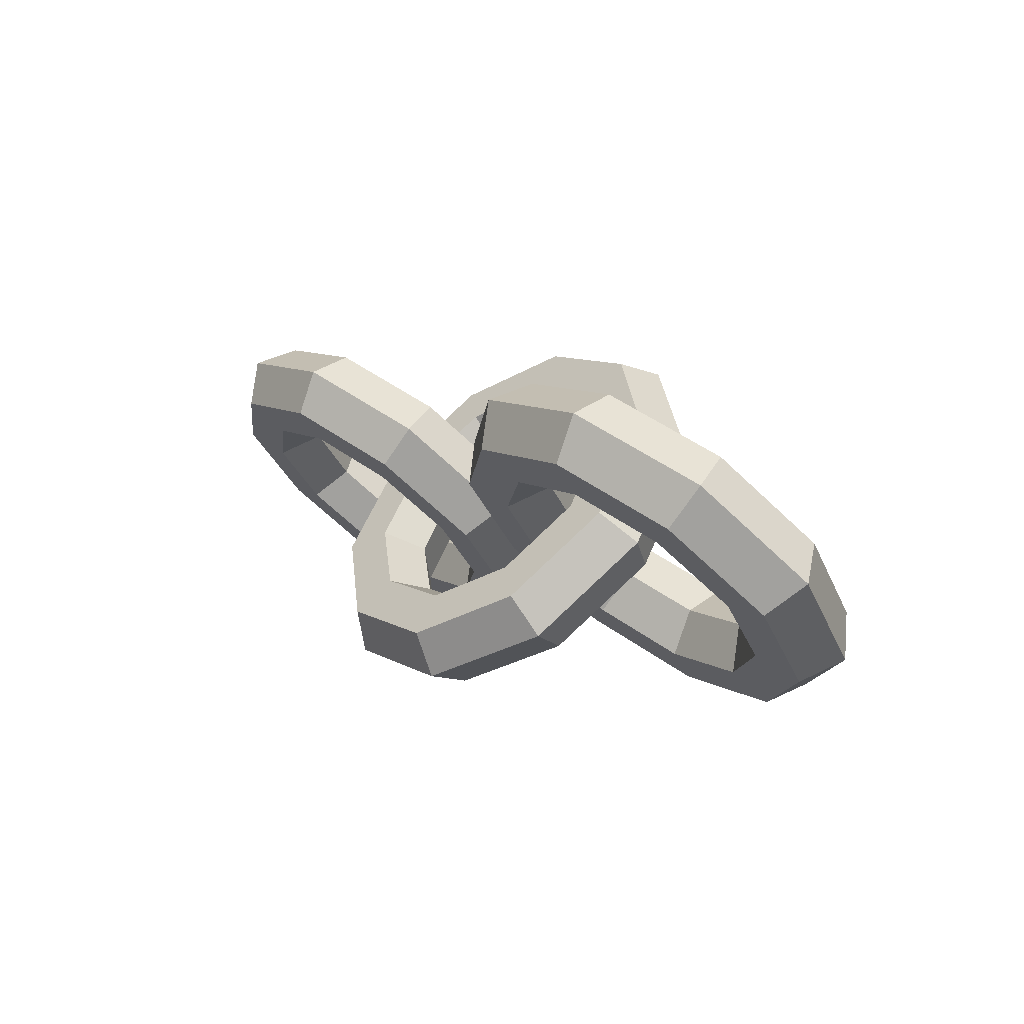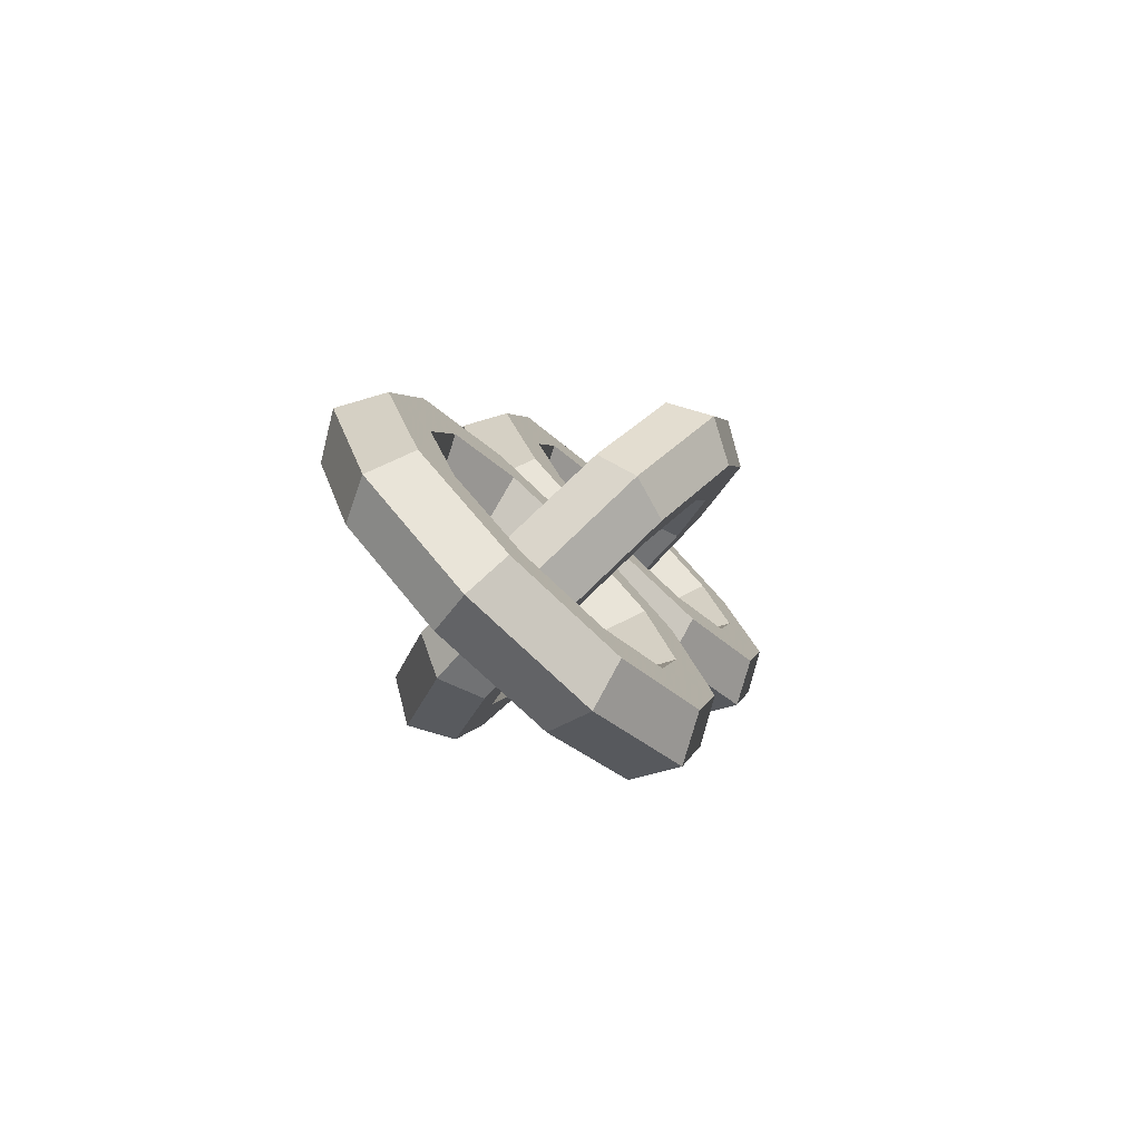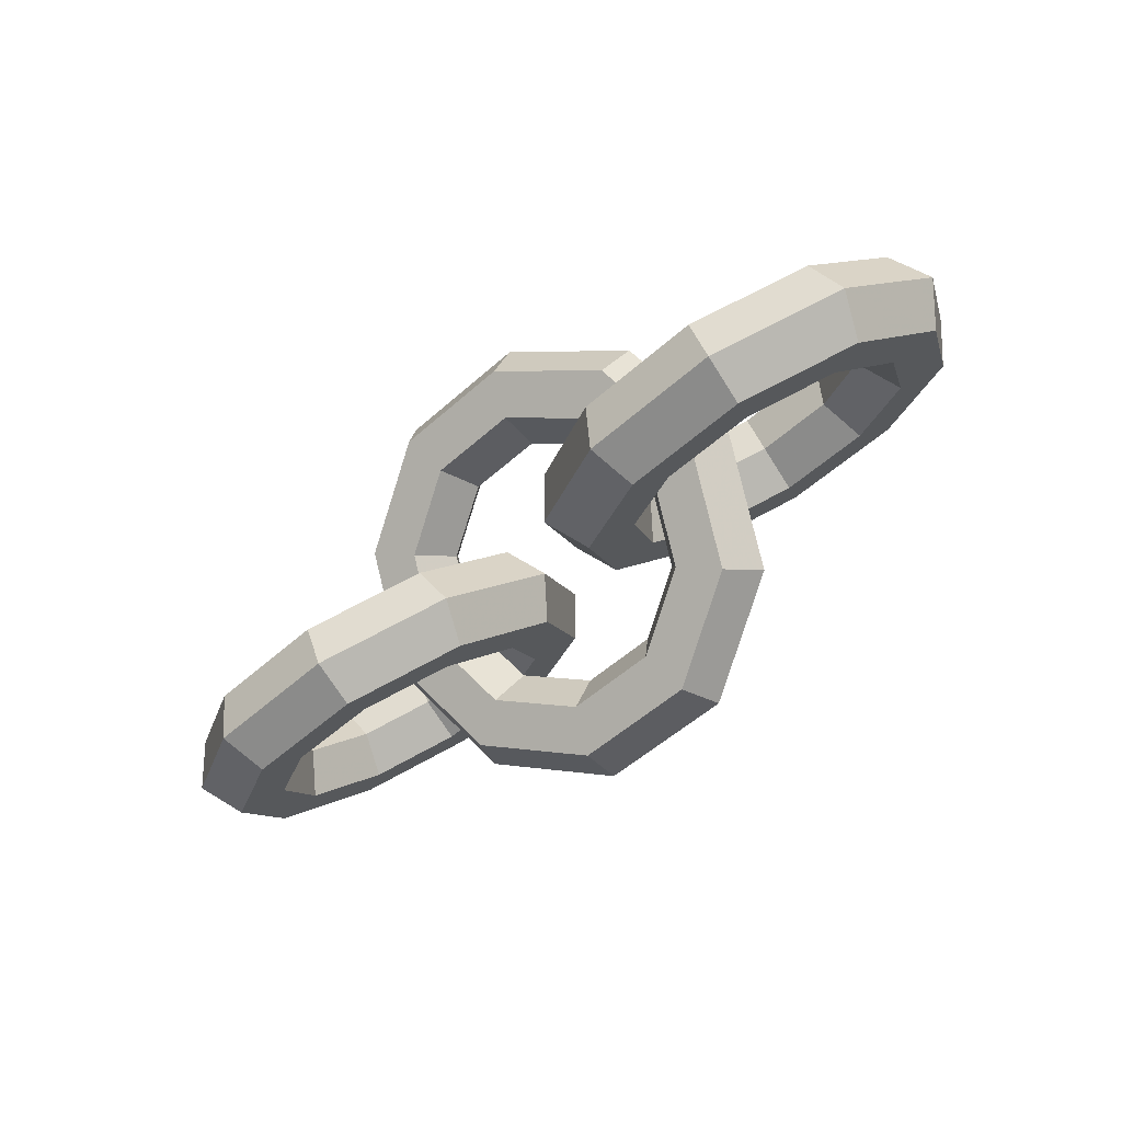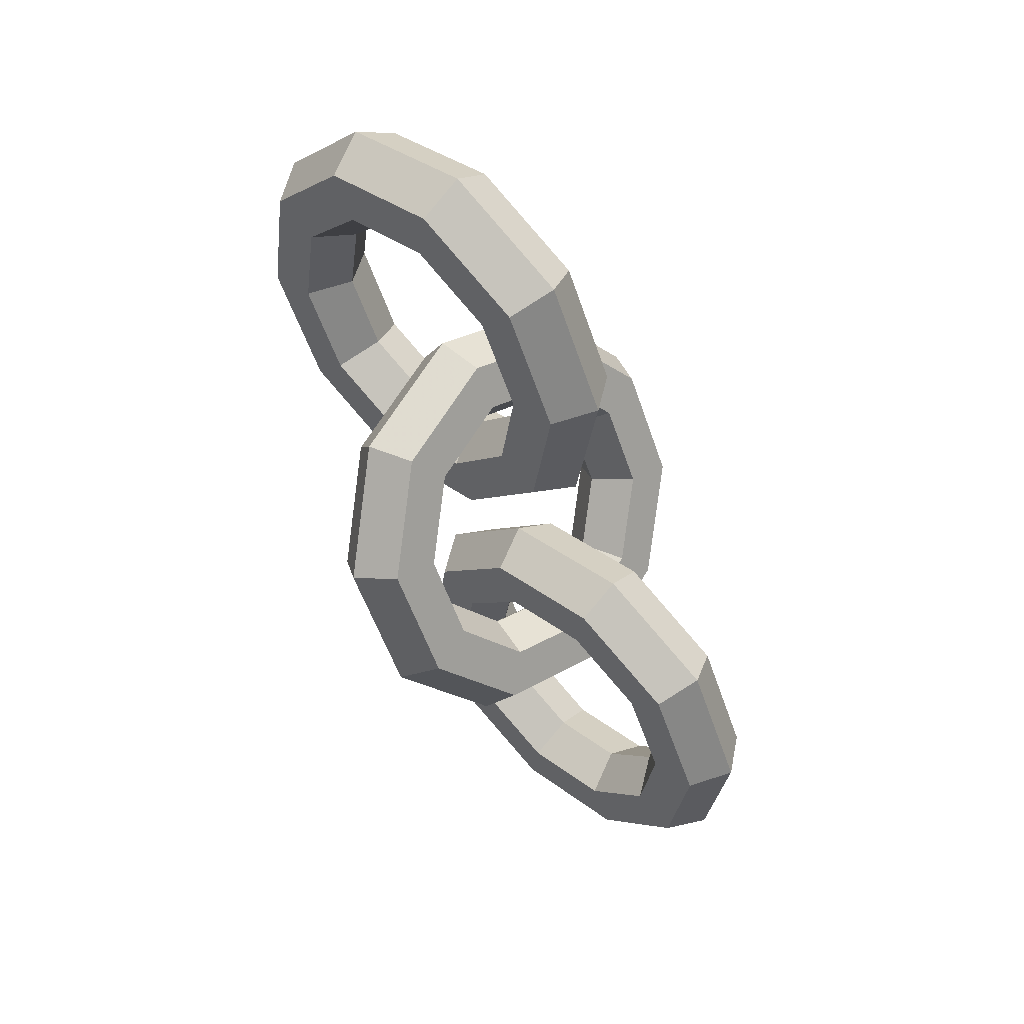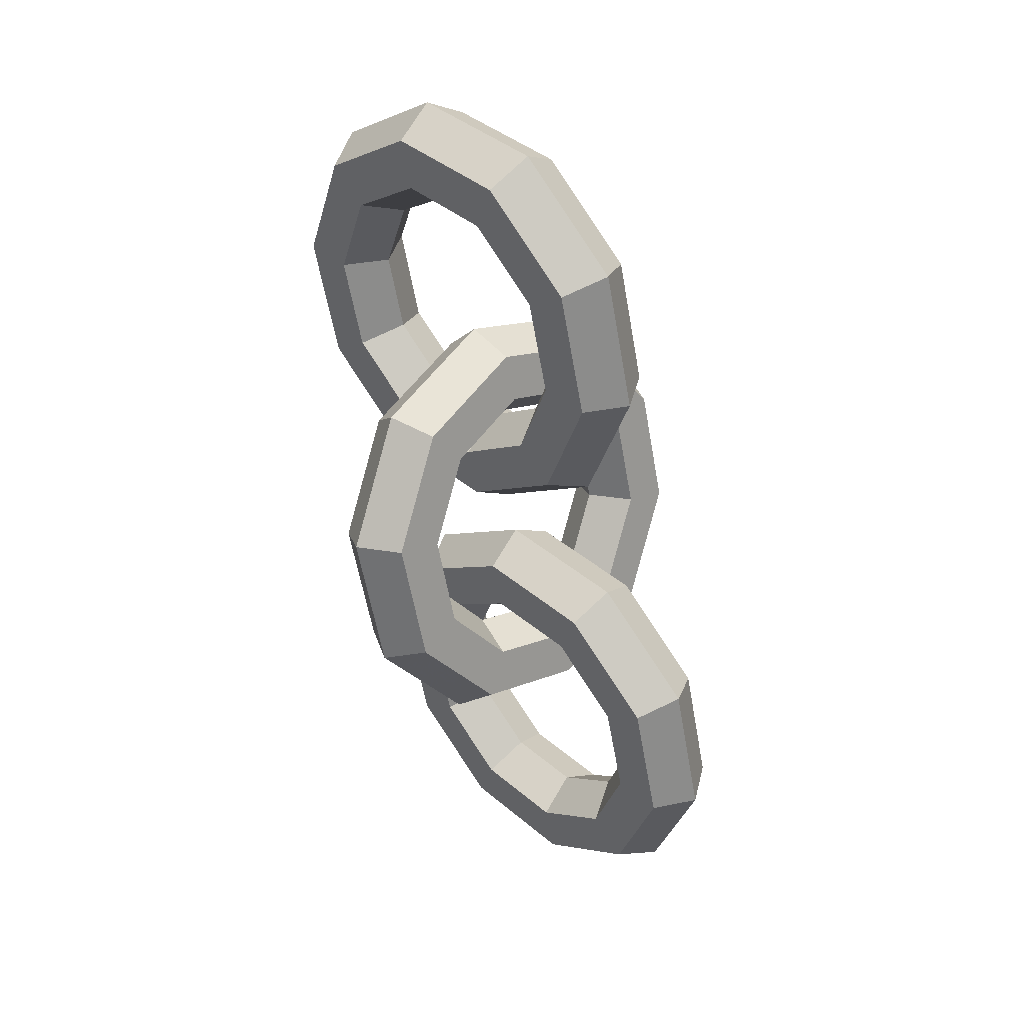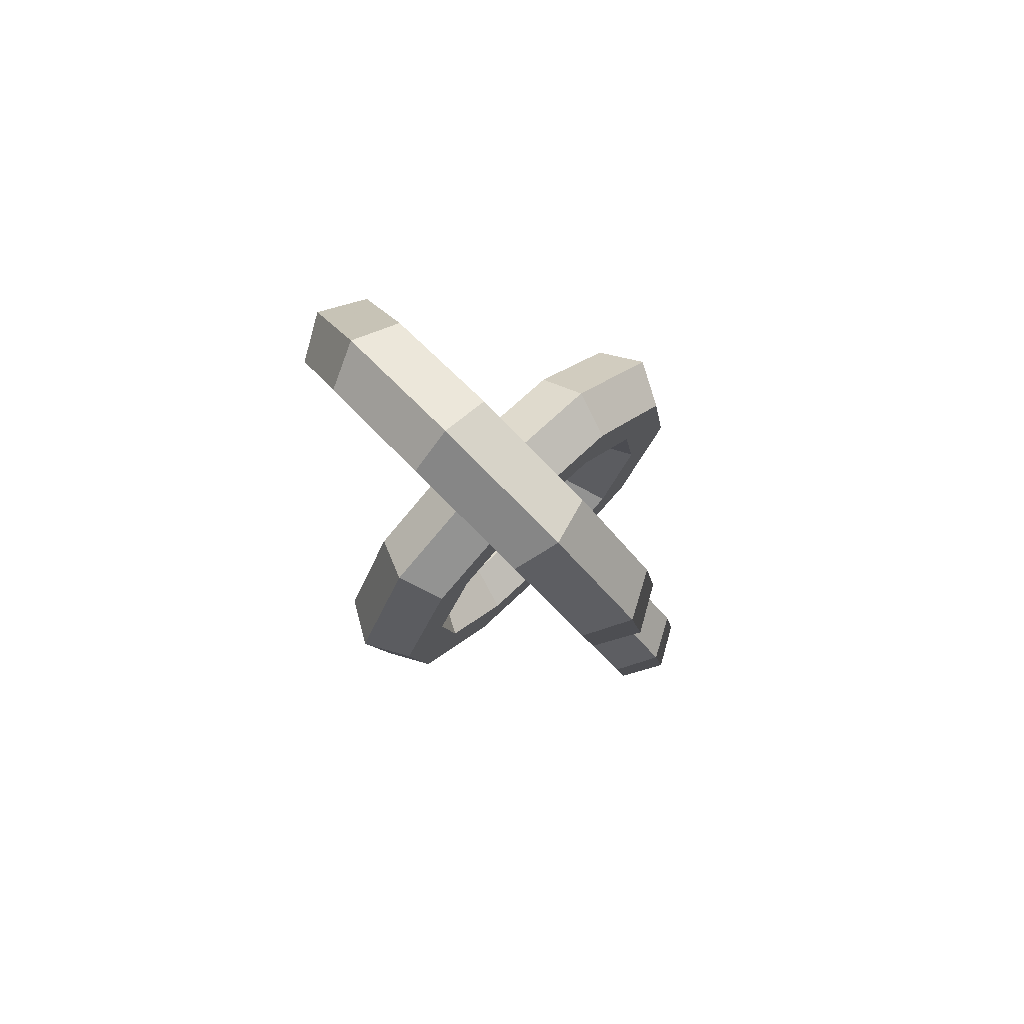
<metadata>
{"format":"obj","ext":"obj","renderer":"f3d","projection":"perspective","resolution":1024,"background":"white","views":[{"elev":9.7,"azim":55.3,"up":"+Z"},{"elev":2.3,"azim":100.0,"up":"+Z"},{"elev":-54.1,"azim":-136.7,"up":"+Z"},{"elev":-56.9,"azim":109.0,"up":"+Z"},{"elev":-61.3,"azim":100.3,"up":"+Z"},{"elev":-8.6,"azim":97.0,"up":"+Z"}]}
</metadata>
<code>
v -0.3095 0.1109 0.2539
v -0.4426 0.1793 0.1855
v -0.607 0.1793 0.1855
v -0.7401 0.1109 0.2539
v -0.7909 0.000308 0.3645
v -0.7401 -0.1103 0.4751
v -0.607 -0.1787 0.5435
v -0.4426 -0.1787 0.5435
v -0.3095 -0.1103 0.4751
v -0.2587 0.000308 0.3645
v -0.267 0.197 0.2964
v -0.4263 0.2788 0.2145
v -0.6232 0.2788 0.2145
v -0.7825 0.197 0.2964
v -0.8434 0.06458 0.4288
v -0.7825 -0.06784 0.5612
v -0.6232 -0.1497 0.6431
v -0.4263 -0.1497 0.6431
v -0.267 -0.06784 0.5612
v -0.2062 0.06458 0.4288
v -0.1821 0.2406 0.2527
v -0.3939 0.3494 0.1439
v -0.6557 0.3494 0.1439
v -0.8675 0.2406 0.2527
v -0.9484 0.06458 0.4288
v -0.8675 -0.1115 0.6048
v -0.6557 -0.2203 0.7136
v -0.3939 -0.2203 0.7136
v -0.1821 -0.1115 0.6048
v -0.1012 0.06458 0.4288
v -0.1397 0.1982 0.1667
v -0.3777 0.3204 0.04438
v -0.6719 0.3204 0.04438
v -0.9099 0.1982 0.1667
v -1.001 0.000308 0.3645
v -0.9099 -0.1975 0.5624
v -0.6719 -0.3198 0.6847
v -0.3777 -0.3198 0.6847
v -0.1397 -0.1975 0.5624
v -0.04875 0.000308 0.3645
v -0.1821 0.1121 0.1242
v -0.3939 0.2209 0.0154
v -0.6557 0.2209 0.0154
v -0.8675 0.1121 0.1242
v -0.9484 -0.06397 0.3002
v -0.8675 -0.24 0.4763
v -0.6557 -0.3488 0.5851
v -0.3939 -0.3488 0.5851
v -0.1821 -0.24 0.4763
v -0.1012 -0.06397 0.3002
v -0.267 0.06846 0.1678
v -0.4263 0.1503 0.08598
v -0.6232 0.1503 0.08598
v -0.7825 0.06845 0.1678
v -0.8434 -0.06397 0.3002
v -0.7825 -0.1964 0.4327
v -0.6232 -0.2782 0.5145
v -0.4263 -0.2782 0.5145
v -0.267 -0.1964 0.4327
v -0.2062 -0.06397 0.3002
v 0.2153 0.1109 0.4751
v 0.08224 0.1793 0.5435
v -0.08224 0.1793 0.5435
v -0.2153 0.1109 0.4751
v -0.2661 0.000308 0.3645
v -0.2153 -0.1103 0.2539
v -0.08224 -0.1787 0.1855
v 0.08224 -0.1787 0.1855
v 0.2153 -0.1103 0.2539
v 0.2661 0.000308 0.3645
v 0.2578 0.06846 0.5612
v 0.09845 0.1503 0.6431
v -0.09845 0.1503 0.6431
v -0.2578 0.06846 0.5612
v -0.3186 -0.06397 0.4288
v -0.2578 -0.1964 0.2964
v -0.09845 -0.2782 0.2145
v 0.09845 -0.2782 0.2145
v 0.2578 -0.1964 0.2964
v 0.3186 -0.06397 0.4288
v 0.3427 0.1121 0.6048
v 0.1309 0.2209 0.7136
v -0.1309 0.2209 0.7136
v -0.3427 0.1121 0.6048
v -0.4236 -0.06397 0.4288
v -0.3427 -0.24 0.2527
v -0.1309 -0.3488 0.1439
v 0.1309 -0.3488 0.1439
v 0.3427 -0.24 0.2527
v 0.4236 -0.06397 0.4288
v 0.3851 0.1982 0.5624
v 0.1471 0.3204 0.6847
v -0.1471 0.3204 0.6847
v -0.3851 0.1982 0.5624
v -0.476 0.000308 0.3645
v -0.3851 -0.1975 0.1667
v -0.1471 -0.3198 0.04438
v 0.1471 -0.3198 0.04438
v 0.3851 -0.1975 0.1667
v 0.476 0.000308 0.3645
v 0.3427 0.2406 0.4763
v 0.1309 0.3494 0.5851
v -0.1309 0.3494 0.5851
v -0.3427 0.2406 0.4763
v -0.4236 0.06458 0.3002
v -0.3427 -0.1115 0.1242
v -0.1309 -0.2203 0.0154
v 0.1309 -0.2203 0.0154
v 0.3427 -0.1115 0.1242
v 0.4236 0.06458 0.3002
v 0.2578 0.197 0.4327
v 0.09845 0.2788 0.5145
v -0.09845 0.2788 0.5145
v -0.2578 0.197 0.4327
v -0.3186 0.06458 0.3002
v -0.2578 -0.06784 0.1678
v -0.09845 -0.1497 0.08598
v 0.09845 -0.1497 0.08598
v 0.2578 -0.06784 0.1678
v 0.3186 0.06458 0.3002
v 0.7401 0.1109 0.2539
v 0.607 0.1793 0.1855
v 0.4426 0.1793 0.1855
v 0.3095 0.1109 0.2539
v 0.2587 0.000308 0.3645
v 0.3095 -0.1103 0.4751
v 0.4426 -0.1787 0.5435
v 0.607 -0.1787 0.5435
v 0.7401 -0.1103 0.4751
v 0.7909 0.000308 0.3645
v 0.7825 0.197 0.2964
v 0.6232 0.2788 0.2145
v 0.4263 0.2788 0.2145
v 0.267 0.197 0.2964
v 0.2062 0.06458 0.4288
v 0.267 -0.06784 0.5612
v 0.4263 -0.1497 0.6431
v 0.6232 -0.1497 0.6431
v 0.7825 -0.06784 0.5612
v 0.8434 0.06458 0.4288
v 0.8675 0.2406 0.2527
v 0.6557 0.3494 0.1439
v 0.3939 0.3494 0.1439
v 0.1821 0.2406 0.2527
v 0.1012 0.06458 0.4288
v 0.1821 -0.1115 0.6048
v 0.3939 -0.2203 0.7136
v 0.6557 -0.2203 0.7136
v 0.8675 -0.1115 0.6048
v 0.9484 0.06458 0.4288
v 0.9099 0.1982 0.1667
v 0.6719 0.3204 0.04438
v 0.3777 0.3204 0.04438
v 0.1397 0.1982 0.1667
v 0.04875 0.000308 0.3645
v 0.1397 -0.1975 0.5624
v 0.3777 -0.3198 0.6847
v 0.6719 -0.3198 0.6847
v 0.9099 -0.1975 0.5624
v 1.001 0.000308 0.3645
v 0.8675 0.1121 0.1242
v 0.6557 0.2209 0.0154
v 0.3939 0.2209 0.0154
v 0.1821 0.1121 0.1242
v 0.1012 -0.06397 0.3002
v 0.1821 -0.24 0.4763
v 0.3939 -0.3488 0.5851
v 0.6557 -0.3488 0.5851
v 0.8675 -0.24 0.4763
v 0.9484 -0.06397 0.3002
v 0.7825 0.06846 0.1678
v 0.6232 0.1503 0.08598
v 0.4263 0.1503 0.08598
v 0.267 0.06845 0.1678
v 0.2062 -0.06397 0.3002
v 0.267 -0.1964 0.4327
v 0.4263 -0.2782 0.5145
v 0.6232 -0.2782 0.5145
v 0.7825 -0.1964 0.4327
v 0.8434 -0.06397 0.3002
f 2 1 12
f 12 1 11
f 3 2 13
f 13 2 12
f 4 3 14
f 14 3 13
f 5 4 15
f 15 4 14
f 6 5 16
f 16 5 15
f 7 6 17
f 17 6 16
f 8 7 18
f 18 7 17
f 9 8 19
f 19 8 18
f 10 9 20
f 20 9 19
f 1 10 11
f 11 10 20
f 12 11 22
f 22 11 21
f 13 12 23
f 23 12 22
f 14 13 24
f 24 13 23
f 15 14 25
f 25 14 24
f 16 15 26
f 26 15 25
f 17 16 27
f 27 16 26
f 18 17 28
f 28 17 27
f 19 18 29
f 29 18 28
f 20 19 30
f 30 19 29
f 11 20 21
f 21 20 30
f 22 21 32
f 32 21 31
f 23 22 33
f 33 22 32
f 24 23 34
f 34 23 33
f 25 24 35
f 35 24 34
f 26 25 36
f 36 25 35
f 27 26 37
f 37 26 36
f 28 27 38
f 38 27 37
f 29 28 39
f 39 28 38
f 30 29 40
f 40 29 39
f 21 30 31
f 31 30 40
f 32 31 42
f 42 31 41
f 33 32 43
f 43 32 42
f 34 33 44
f 44 33 43
f 35 34 45
f 45 34 44
f 36 35 46
f 46 35 45
f 37 36 47
f 47 36 46
f 38 37 48
f 48 37 47
f 39 38 49
f 49 38 48
f 40 39 50
f 50 39 49
f 31 40 41
f 41 40 50
f 42 41 52
f 52 41 51
f 43 42 53
f 53 42 52
f 44 43 54
f 54 43 53
f 45 44 55
f 55 44 54
f 46 45 56
f 56 45 55
f 47 46 57
f 57 46 56
f 48 47 58
f 58 47 57
f 49 48 59
f 59 48 58
f 50 49 60
f 60 49 59
f 41 50 51
f 51 50 60
f 52 51 2
f 2 51 1
f 53 52 3
f 3 52 2
f 54 53 4
f 4 53 3
f 55 54 5
f 5 54 4
f 56 55 6
f 6 55 5
f 57 56 7
f 7 56 6
f 58 57 8
f 8 57 7
f 59 58 9
f 9 58 8
f 60 59 10
f 10 59 9
f 51 60 1
f 1 60 10
f 62 61 72
f 72 61 71
f 63 62 73
f 73 62 72
f 64 63 74
f 74 63 73
f 65 64 75
f 75 64 74
f 66 65 76
f 76 65 75
f 67 66 77
f 77 66 76
f 68 67 78
f 78 67 77
f 69 68 79
f 79 68 78
f 70 69 80
f 80 69 79
f 61 70 71
f 71 70 80
f 72 71 82
f 82 71 81
f 73 72 83
f 83 72 82
f 74 73 84
f 84 73 83
f 75 74 85
f 85 74 84
f 76 75 86
f 86 75 85
f 77 76 87
f 87 76 86
f 78 77 88
f 88 77 87
f 79 78 89
f 89 78 88
f 80 79 90
f 90 79 89
f 71 80 81
f 81 80 90
f 82 81 92
f 92 81 91
f 83 82 93
f 93 82 92
f 84 83 94
f 94 83 93
f 85 84 95
f 95 84 94
f 86 85 96
f 96 85 95
f 87 86 97
f 97 86 96
f 88 87 98
f 98 87 97
f 89 88 99
f 99 88 98
f 90 89 100
f 100 89 99
f 81 90 91
f 91 90 100
f 92 91 102
f 102 91 101
f 93 92 103
f 103 92 102
f 94 93 104
f 104 93 103
f 95 94 105
f 105 94 104
f 96 95 106
f 106 95 105
f 97 96 107
f 107 96 106
f 98 97 108
f 108 97 107
f 99 98 109
f 109 98 108
f 100 99 110
f 110 99 109
f 91 100 101
f 101 100 110
f 102 101 112
f 112 101 111
f 103 102 113
f 113 102 112
f 104 103 114
f 114 103 113
f 105 104 115
f 115 104 114
f 106 105 116
f 116 105 115
f 107 106 117
f 117 106 116
f 108 107 118
f 118 107 117
f 109 108 119
f 119 108 118
f 110 109 120
f 120 109 119
f 101 110 111
f 111 110 120
f 112 111 62
f 62 111 61
f 113 112 63
f 63 112 62
f 114 113 64
f 64 113 63
f 115 114 65
f 65 114 64
f 116 115 66
f 66 115 65
f 117 116 67
f 67 116 66
f 118 117 68
f 68 117 67
f 119 118 69
f 69 118 68
f 120 119 70
f 70 119 69
f 111 120 61
f 61 120 70
f 122 121 132
f 132 121 131
f 123 122 133
f 133 122 132
f 124 123 134
f 134 123 133
f 125 124 135
f 135 124 134
f 126 125 136
f 136 125 135
f 127 126 137
f 137 126 136
f 128 127 138
f 138 127 137
f 129 128 139
f 139 128 138
f 130 129 140
f 140 129 139
f 121 130 131
f 131 130 140
f 132 131 142
f 142 131 141
f 133 132 143
f 143 132 142
f 134 133 144
f 144 133 143
f 135 134 145
f 145 134 144
f 136 135 146
f 146 135 145
f 137 136 147
f 147 136 146
f 138 137 148
f 148 137 147
f 139 138 149
f 149 138 148
f 140 139 150
f 150 139 149
f 131 140 141
f 141 140 150
f 142 141 152
f 152 141 151
f 143 142 153
f 153 142 152
f 144 143 154
f 154 143 153
f 145 144 155
f 155 144 154
f 146 145 156
f 156 145 155
f 147 146 157
f 157 146 156
f 148 147 158
f 158 147 157
f 149 148 159
f 159 148 158
f 150 149 160
f 160 149 159
f 141 150 151
f 151 150 160
f 152 151 162
f 162 151 161
f 153 152 163
f 163 152 162
f 154 153 164
f 164 153 163
f 155 154 165
f 165 154 164
f 156 155 166
f 166 155 165
f 157 156 167
f 167 156 166
f 158 157 168
f 168 157 167
f 159 158 169
f 169 158 168
f 160 159 170
f 170 159 169
f 151 160 161
f 161 160 170
f 162 161 172
f 172 161 171
f 163 162 173
f 173 162 172
f 164 163 174
f 174 163 173
f 165 164 175
f 175 164 174
f 166 165 176
f 176 165 175
f 167 166 177
f 177 166 176
f 168 167 178
f 178 167 177
f 169 168 179
f 179 168 178
f 170 169 180
f 180 169 179
f 161 170 171
f 171 170 180
f 172 171 122
f 122 171 121
f 173 172 123
f 123 172 122
f 174 173 124
f 124 173 123
f 175 174 125
f 125 174 124
f 176 175 126
f 126 175 125
f 177 176 127
f 127 176 126
f 178 177 128
f 128 177 127
f 179 178 129
f 129 178 128
f 180 179 130
f 130 179 129
f 171 180 121
f 121 180 130

</code>
